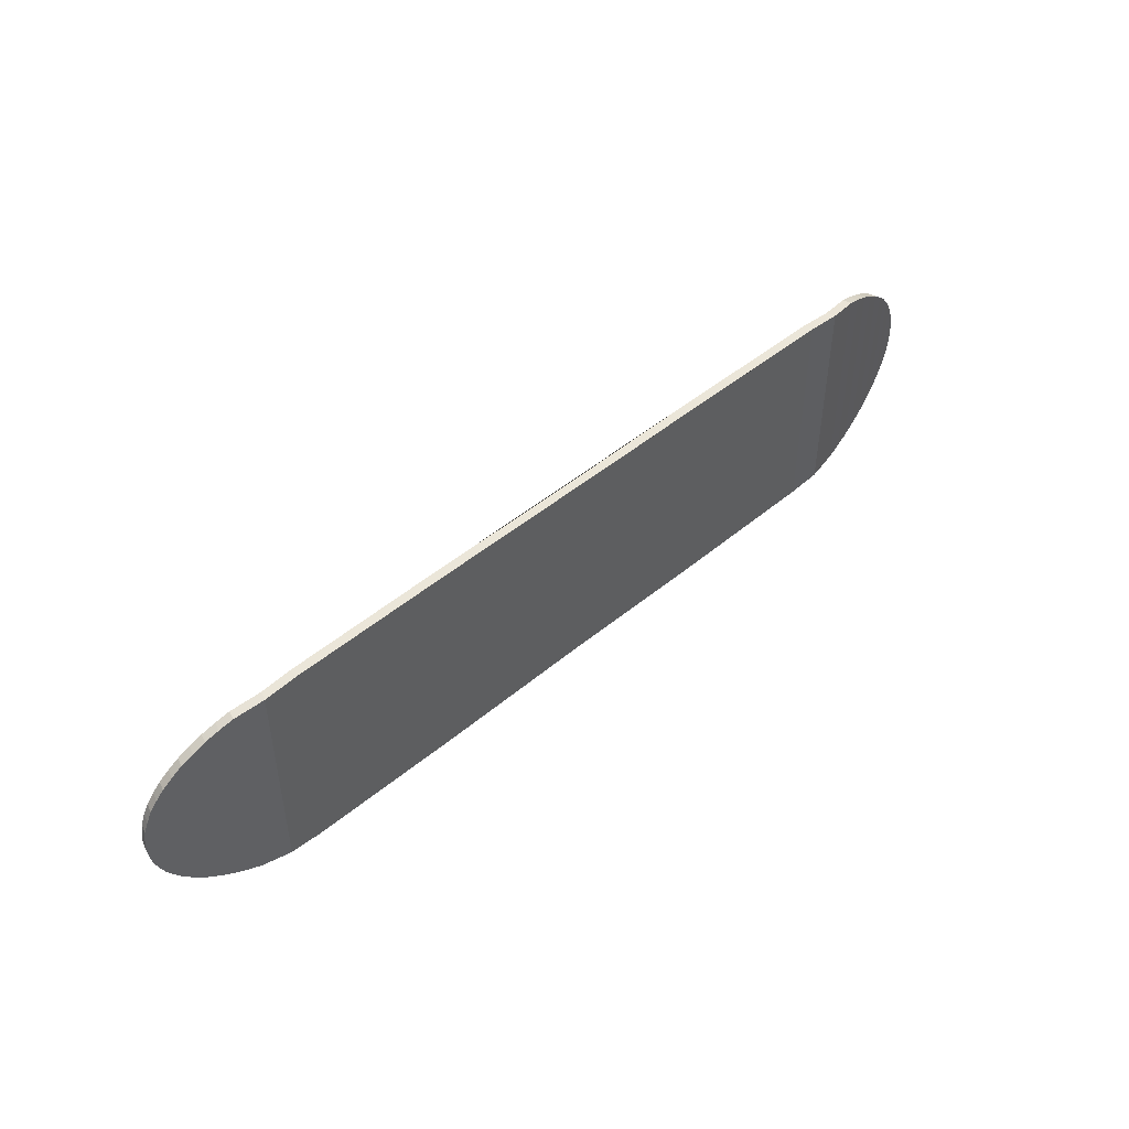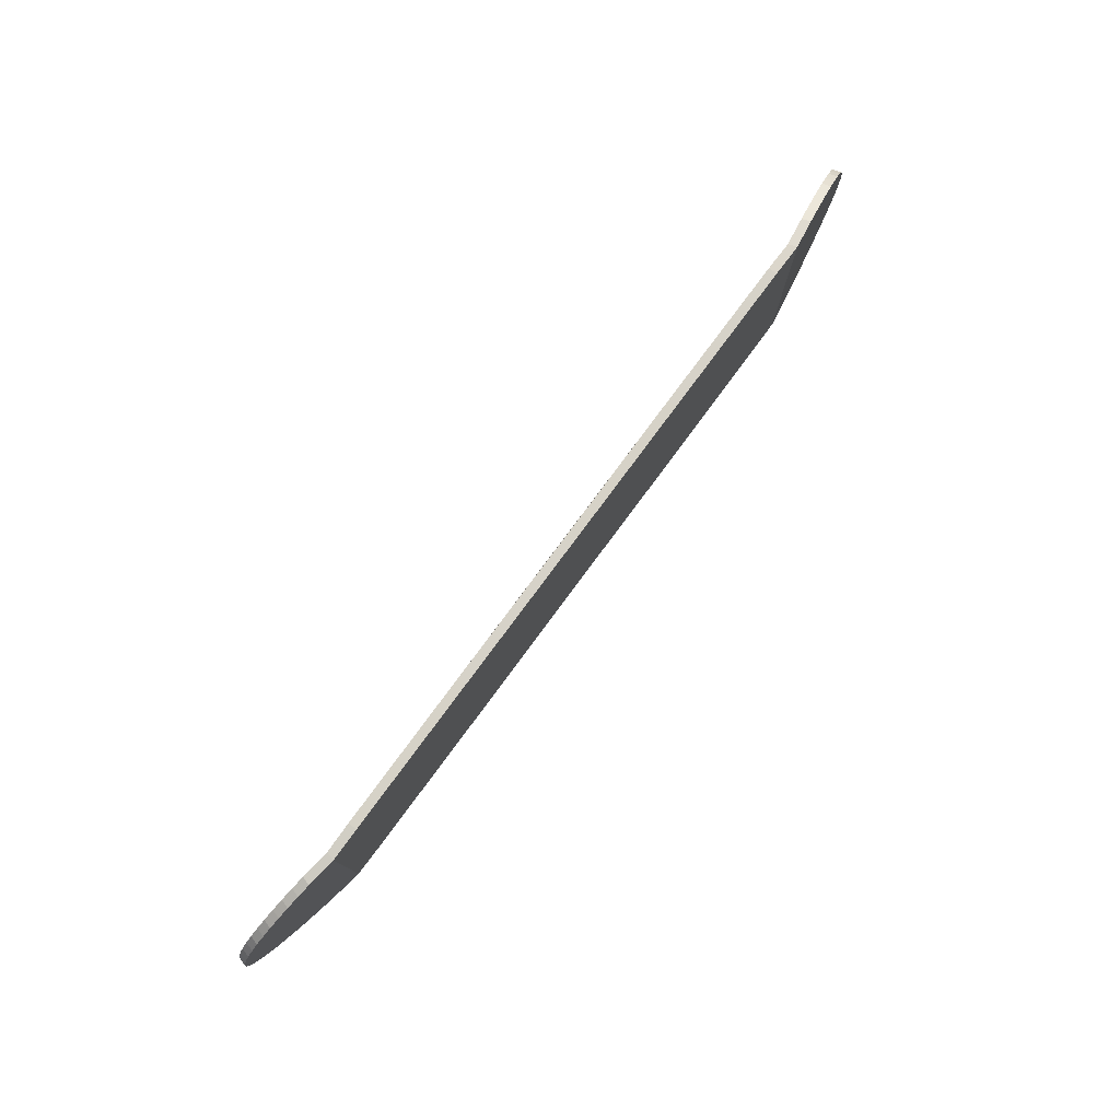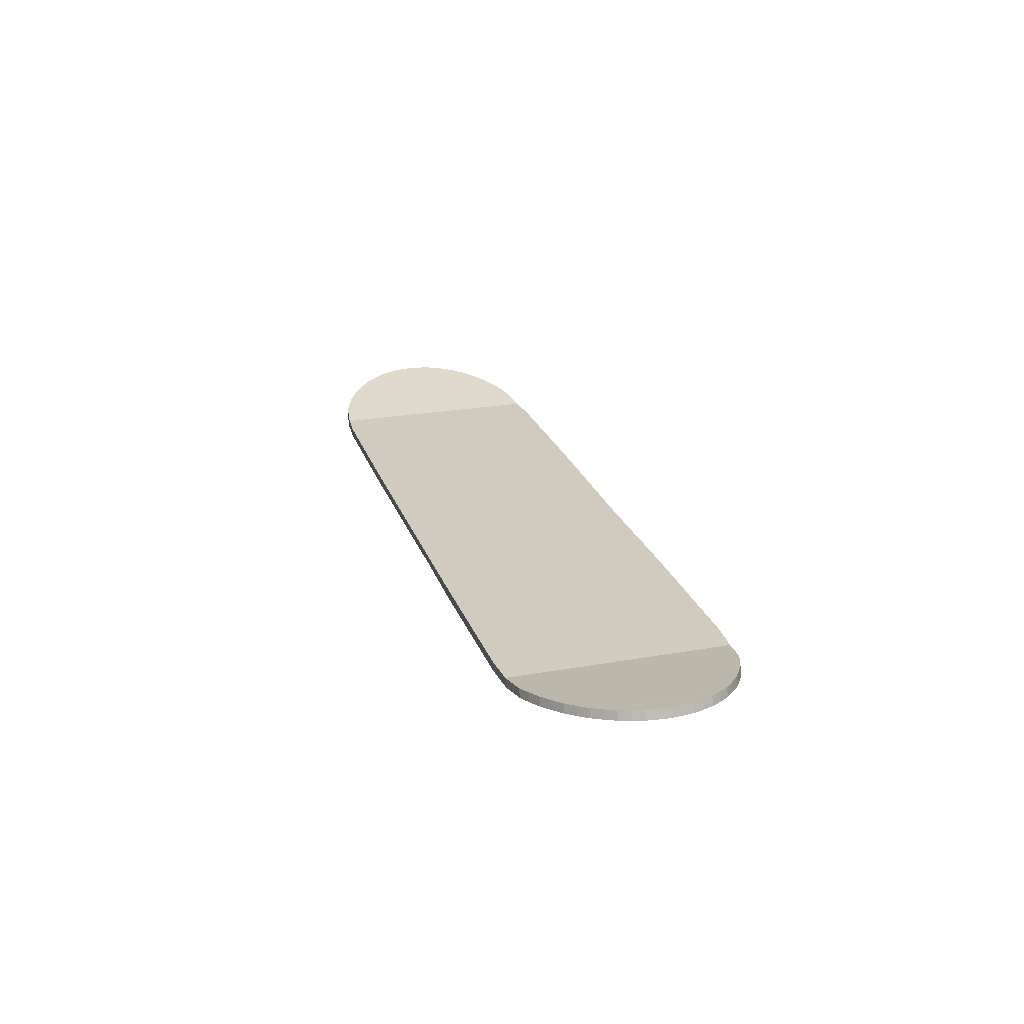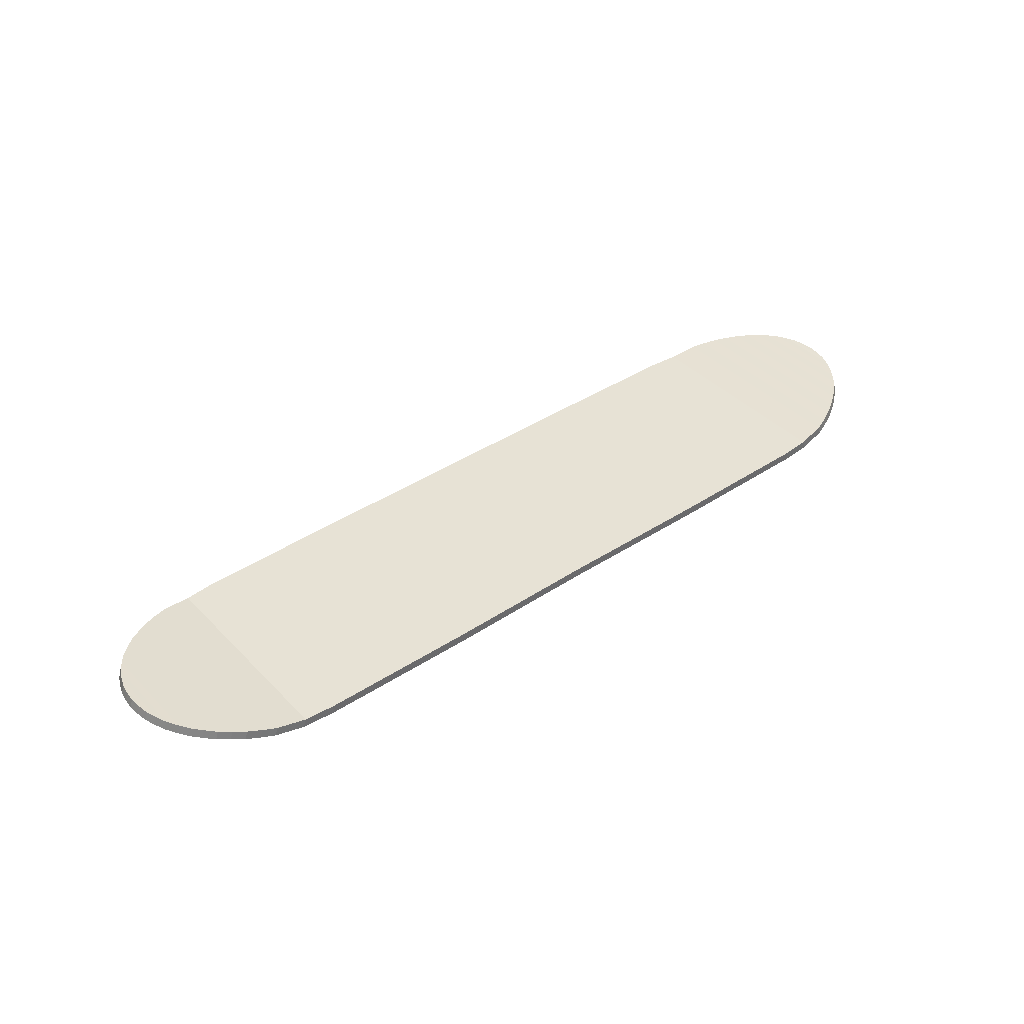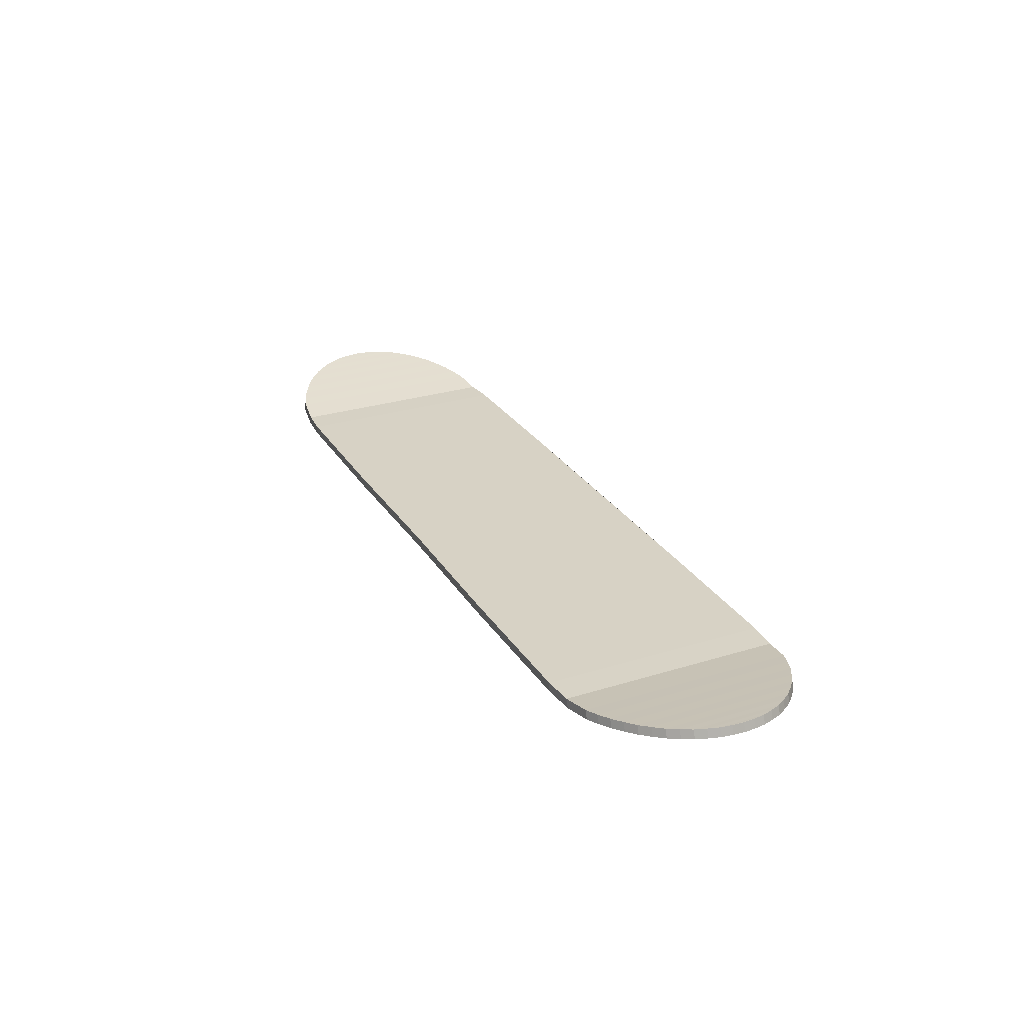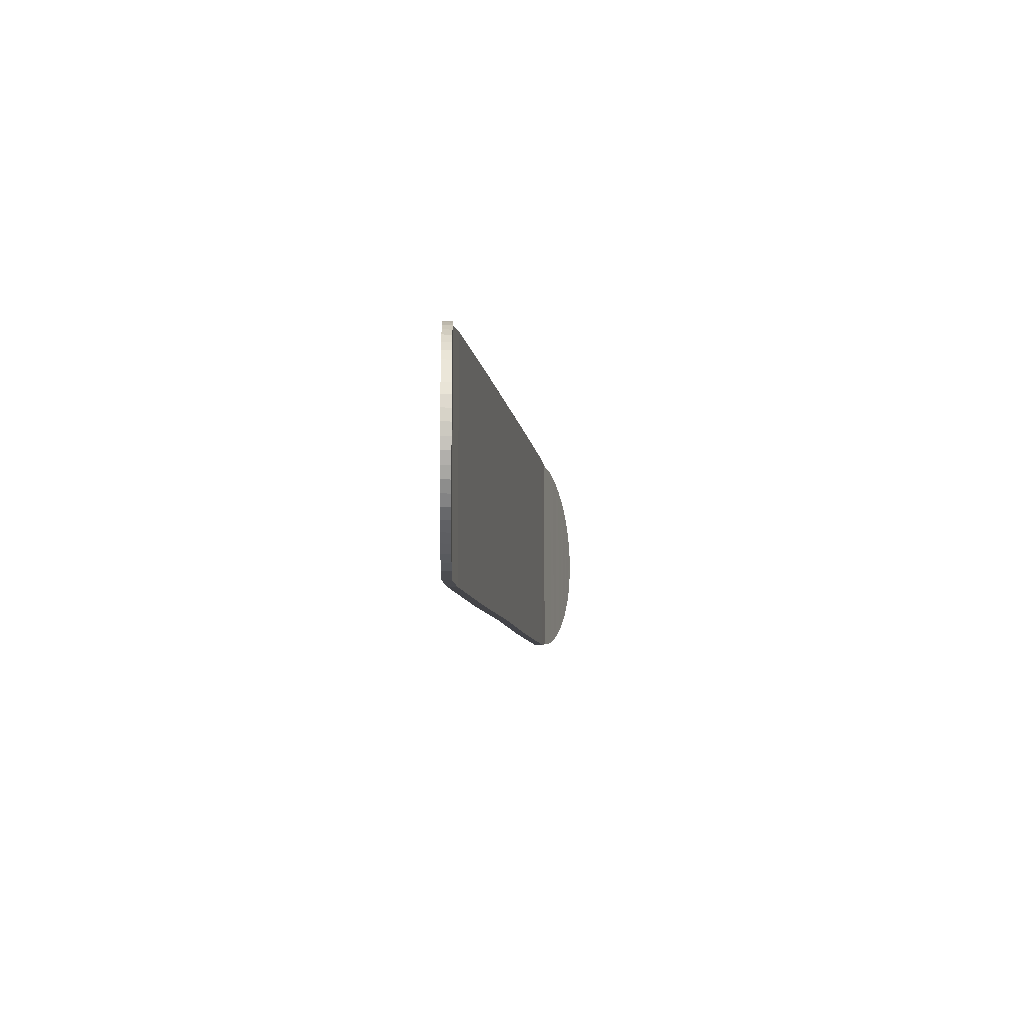
<metadata>
{"format":"obj","ext":"obj","renderer":"f3d","projection":"perspective","resolution":1024,"background":"white","views":[{"elev":47.9,"azim":-43.1,"up":"+Z"},{"elev":78.1,"azim":-53.5,"up":"+Z"},{"elev":23.6,"azim":73.3,"up":"+Y"},{"elev":40.3,"azim":141.0,"up":"+Y"},{"elev":27.5,"azim":-115.6,"up":"+Y"},{"elev":-8.7,"azim":97.5,"up":"+Z"}]}
</metadata>
<code>
o Circle
v -0.000665 -0.000758 -0.6713
v 0.000644 -0.000758 0.6745
v 1.886 -0.000758 0.6737
v 2.26 0.02732 0.6346
v 2.42 0.05291 0.5711
v 2.56 0.07534 0.4857
v 2.675 0.09375 0.3816
v 2.761 0.1074 0.2628
v 2.813 0.1159 0.1339
v 2.831 0.1187 -0.0001
v 2.813 0.1159 -0.1341
v 2.761 0.1074 -0.263
v 2.675 0.09375 -0.3818
v 2.56 0.07534 -0.4859
v 2.42 0.05291 -0.5713
v 2.26 0.02731 -0.6348
v 1.886 -0.000758 -0.6739
v -1.885 -0.000758 -0.6739
v -2.26 0.02616 -0.6348
v -2.42 0.05033 -0.5713
v -2.56 0.07151 -0.4859
v -2.675 0.0889 -0.3818
v -2.761 0.1018 -0.263
v -2.813 0.1098 -0.1341
v -2.831 0.1125 -0.0001
v -2.813 0.1098 0.1339
v -2.761 0.1018 0.2628
v -2.675 0.0889 0.3816
v -2.56 0.07151 0.4857
v -2.42 0.05033 0.5711
v -2.26 0.02616 0.6346
v -1.885 -0.000758 0.6737
v -0.000665 0.0521 -0.6713
v 0.000644 0.0521 0.6745
v 1.886 0.0521 0.6737
v 2.243 0.07845 0.6346
v 2.403 0.104 0.5711
v 2.543 0.1265 0.4857
v 2.658 0.1449 0.3816
v 2.743 0.1586 0.2628
v 2.796 0.167 0.1339
v 2.814 0.1698 -0.0001
v 2.796 0.167 -0.1341
v 2.743 0.1586 -0.263
v 2.658 0.1449 -0.3818
v 2.543 0.1265 -0.4859
v 2.403 0.104 -0.5713
v 2.243 0.07845 -0.6348
v 1.886 0.0521 -0.6739
v -1.885 0.0521 -0.6739
v -2.243 0.07747 -0.6348
v -2.403 0.1016 -0.5713
v -2.543 0.1228 -0.4859
v -2.658 0.1402 -0.3818
v -2.744 0.1531 -0.263
v -2.797 0.1611 -0.1341
v -2.814 0.1638 -0.0001
v -2.797 0.1611 0.1339
v -2.744 0.1531 0.2628
v -2.658 0.1402 0.3816
v -2.543 0.1228 0.4857
v -2.403 0.1016 0.5711
v -2.243 0.07747 0.6346
v -1.885 0.0521 0.6737
v 0.9431 -0.001245 0.6807
v 2.085 -0.001119 0.6585
v 2.342 0.04019 0.605
v 2.492 0.06424 0.5297
v 2.62 0.08471 0.4347
v 2.72 0.1008 0.323
v 2.789 0.1119 0.1989
v 2.824 0.1175 0.06708
v 2.824 0.1175 -0.06728
v 2.789 0.1119 -0.1991
v 2.72 0.1008 -0.3232
v 2.62 0.08471 -0.4349
v 2.492 0.06424 -0.5299
v 2.342 0.04019 -0.6052
v 2.085 -0.00112 -0.6587
v 0.9424 -0.001254 -0.6793
v -0.9424 -0.001245 0.6807
v -2.084 -0.000726 -0.6587
v -2.341 0.03831 -0.6052
v -2.491 0.06102 -0.5299
v -2.619 0.08035 -0.4349
v -2.72 0.09555 -0.3232
v -2.789 0.106 -0.1991
v -2.825 0.1113 -0.06728
v -2.825 0.1113 0.06708
v -2.789 0.106 0.1989
v -2.72 0.09555 0.323
v -2.619 0.08035 0.4347
v -2.491 0.06102 0.5297
v -2.341 0.03831 0.605
v -2.084 -0.000725 0.6585
v -0.943 -0.001253 -0.6793
v 0.9431 0.05258 0.6807
v 2.067 0.05062 0.6585
v 2.325 0.09166 0.605
v 2.474 0.1156 0.5297
v 2.602 0.1361 0.4347
v 2.703 0.1522 0.323
v 2.772 0.1633 0.1989
v 2.807 0.1689 0.06708
v 2.807 0.1689 -0.06728
v 2.772 0.1633 -0.1991
v 2.703 0.1522 -0.3232
v 2.602 0.1361 -0.4349
v 2.474 0.1156 -0.5299
v 2.325 0.09166 -0.6052
v 2.067 0.05062 -0.6587
v 0.9424 0.05259 -0.6793
v -0.9424 0.05258 0.6807
v -2.067 0.05119 -0.6587
v -2.324 0.08995 -0.6052
v -2.475 0.1126 -0.5299
v -2.603 0.1319 -0.4349
v -2.703 0.1471 -0.3232
v -2.773 0.1576 -0.1991
v -2.808 0.1629 -0.06728
v -2.808 0.1629 0.06708
v -2.773 0.1576 0.1989
v -2.703 0.1471 0.323
v -2.603 0.1319 0.4347
v -2.475 0.1126 0.5297
v -2.324 0.08995 0.605
v -2.067 0.05119 0.6585
v -0.943 0.05259 -0.6793
f 75 13 45 107
f 89 26 58 121
f 76 14 46 108
f 90 27 59 122
f 77 15 47 109
f 91 28 60 123
f 78 16 48 110
f 65 3 35 97
f 92 29 61 124
f 79 17 49 111
f 66 4 36 98
f 93 30 62 125
f 80 1 33 112
f 67 5 37 99
f 94 31 63 126
f 81 2 34 113
f 68 6 38 100
f 95 32 64 127
f 82 19 51 114
f 69 7 39 101
f 96 18 50 128
f 83 20 52 115
f 70 8 40 102
f 84 21 53 116
f 71 9 41 103
f 85 22 54 117
f 72 10 42 104
f 86 23 55 118
f 73 11 43 105
f 87 24 56 119
f 74 12 44 106
f 88 25 57 120
f 88 89 25
f 121 120 57
f 24 88 120 56
f 11 74 106 43
f 23 87 119 55
f 10 73 105 42
f 22 86 118 54
f 9 72 104 41
f 21 85 117 53
f 8 71 103 40
f 20 84 116 52
f 7 70 102 39
f 19 83 115 51
f 1 96 128 33
f 6 69 101 38
f 18 82 114 50
f 31 95 127 63
f 5 68 100 37
f 32 81 113 64
f 30 94 126 62
f 4 67 99 36
f 17 80 112 49
f 29 93 125 61
f 3 66 98 35
f 16 79 111 48
f 28 92 124 60
f 2 65 97 34
f 15 78 110 47
f 27 91 123 59
f 14 77 109 46
f 26 90 122 58
f 13 76 108 45
f 25 89 121 57
f 12 75 107 44
f 104 42 105
f 64 50 114 127
f 127 114 51 63
f 63 51 115 126
f 126 115 52 62
f 62 52 116 125
f 125 116 53 61
f 61 53 117 124
f 124 117 54 60
f 60 54 118 123
f 123 118 55 59
f 59 55 119 122
f 122 119 56 58
f 3 65 2 81 32 18 96 1 80 17
f 18 32 95 82
f 82 95 31 19
f 19 31 94 83
f 83 94 30 20
f 20 30 93 84
f 84 93 29 21
f 21 29 92 85
f 85 92 28 22
f 22 28 91 86
f 86 91 27 23
f 23 27 90 87
f 87 90 26 24
f 24 26 89 88
f 58 56 120 121
f 66 3 17 79
f 4 66 79 16
f 67 4 16 78
f 5 67 78 15
f 68 5 15 77
f 6 68 77 14
f 69 6 14 76
f 7 69 76 13
f 70 7 13 75
f 8 70 75 12
f 71 8 12 74
f 9 71 74 11
f 72 9 11 73
f 10 72 73
f 97 35 49 112 33 128 50 64 113 34
f 35 98 111 49
f 98 36 48 111
f 36 99 110 48
f 99 37 47 110
f 37 100 109 47
f 100 38 46 109
f 38 101 108 46
f 101 39 45 108
f 39 102 107 45
f 102 40 44 107
f 40 103 106 44
f 103 41 43 106
f 41 104 105 43

</code>
